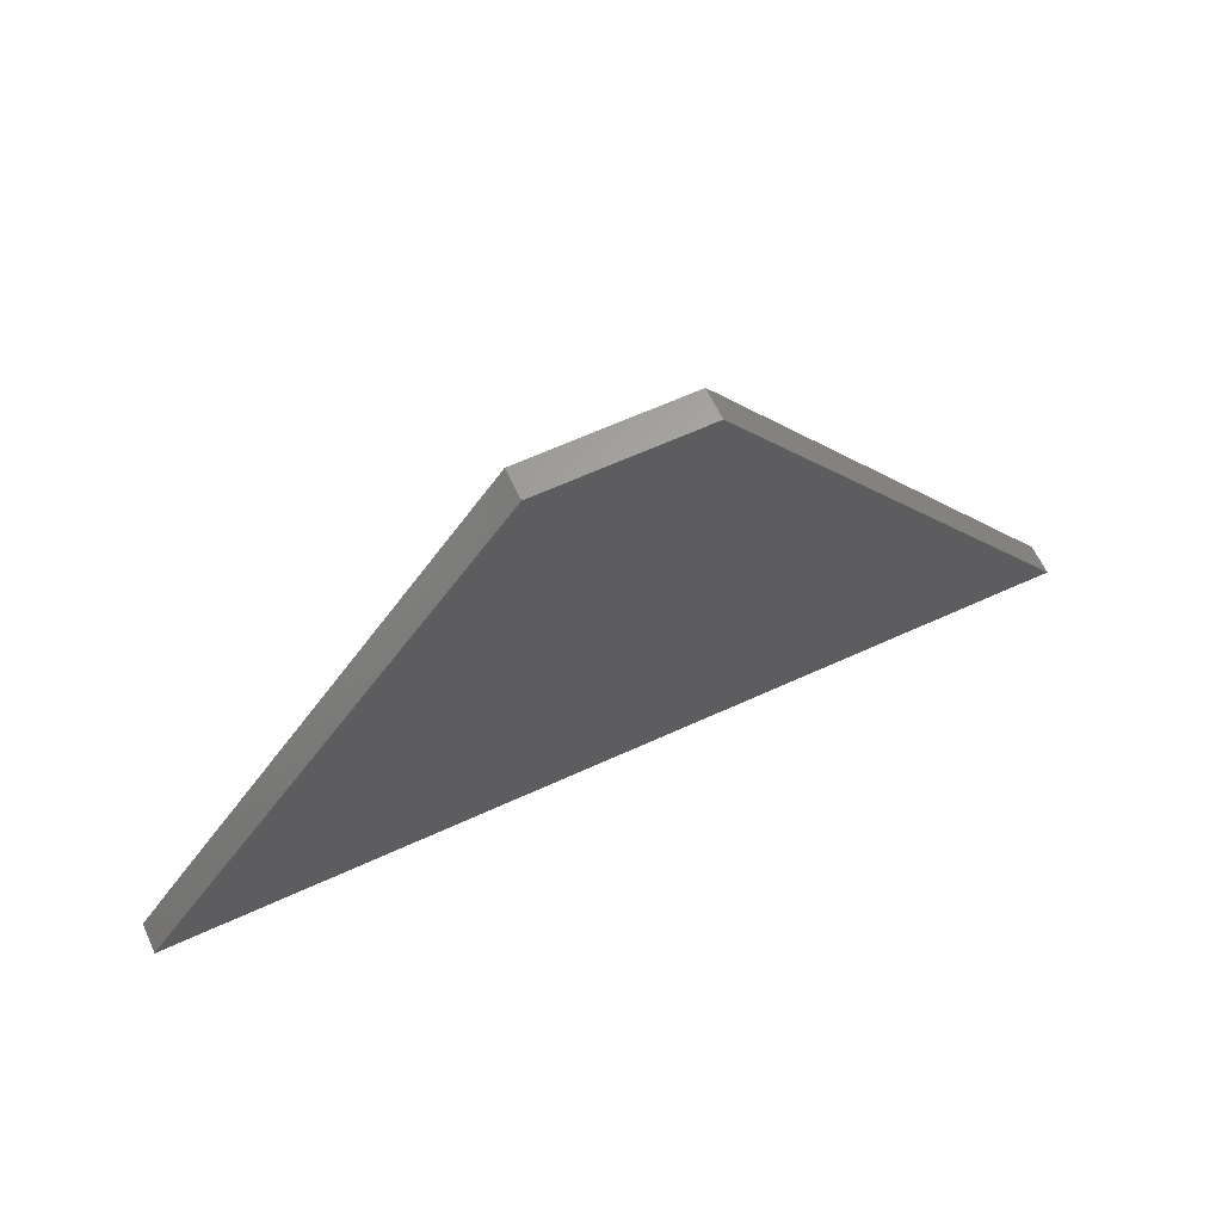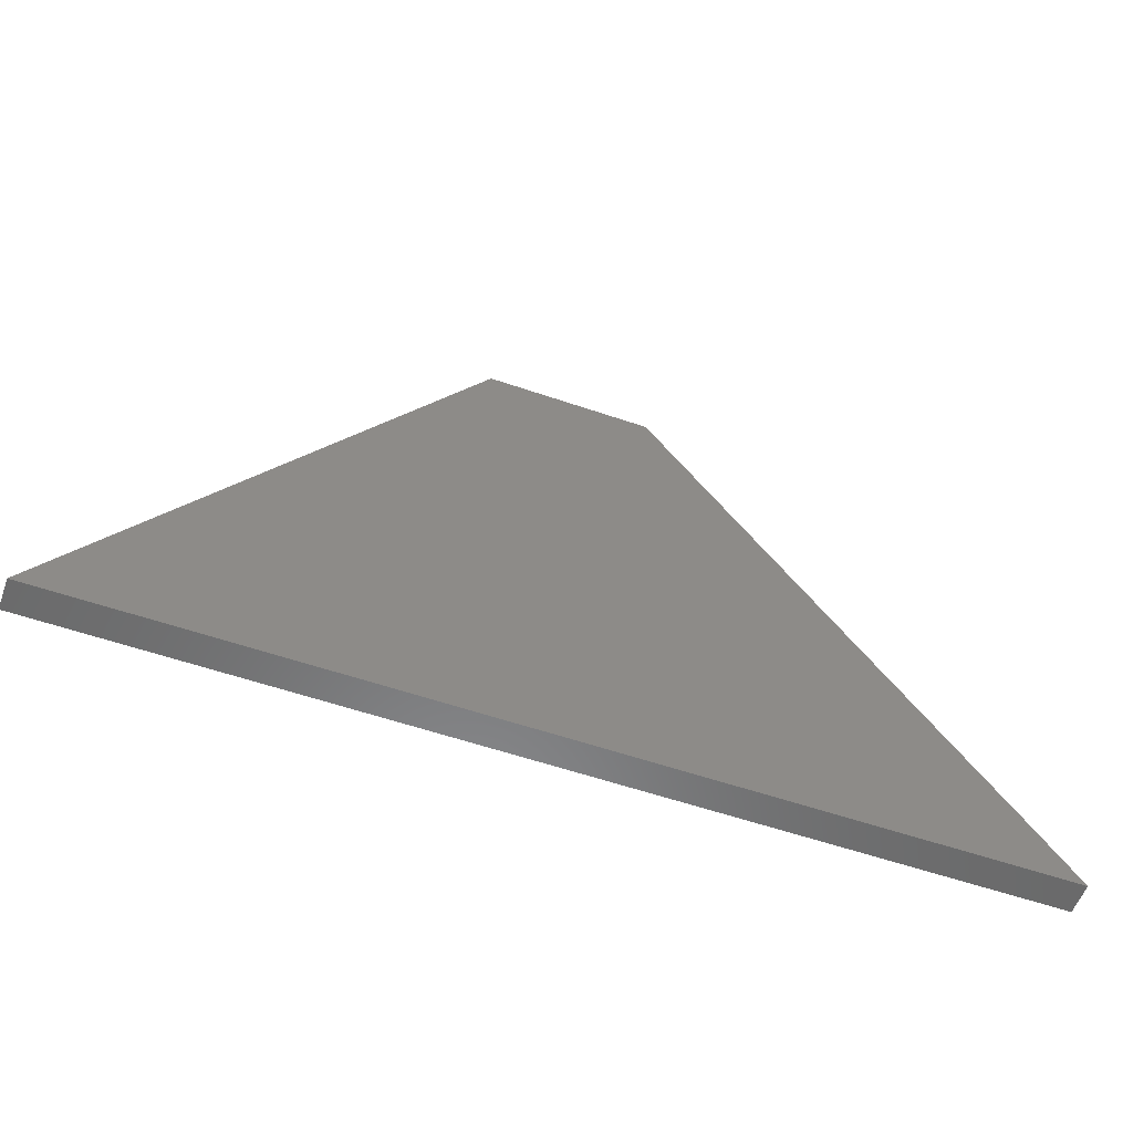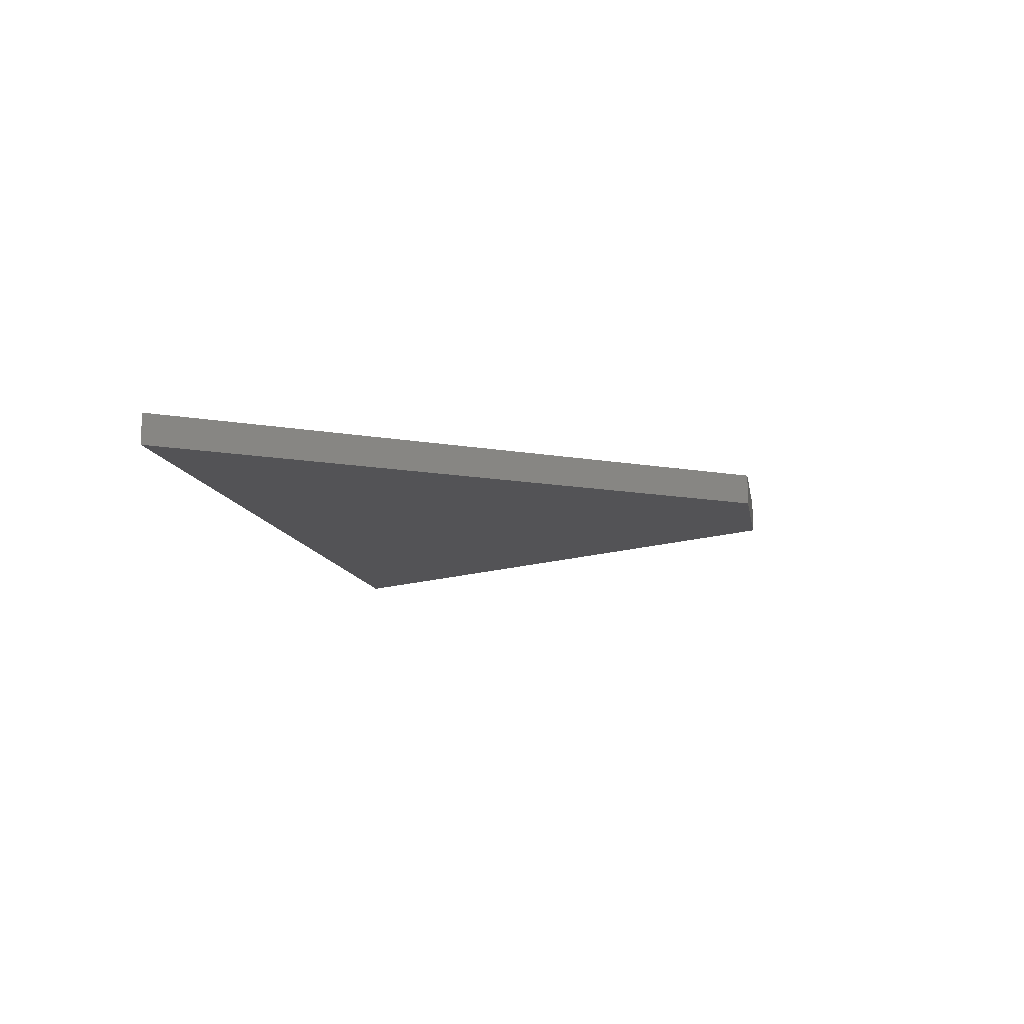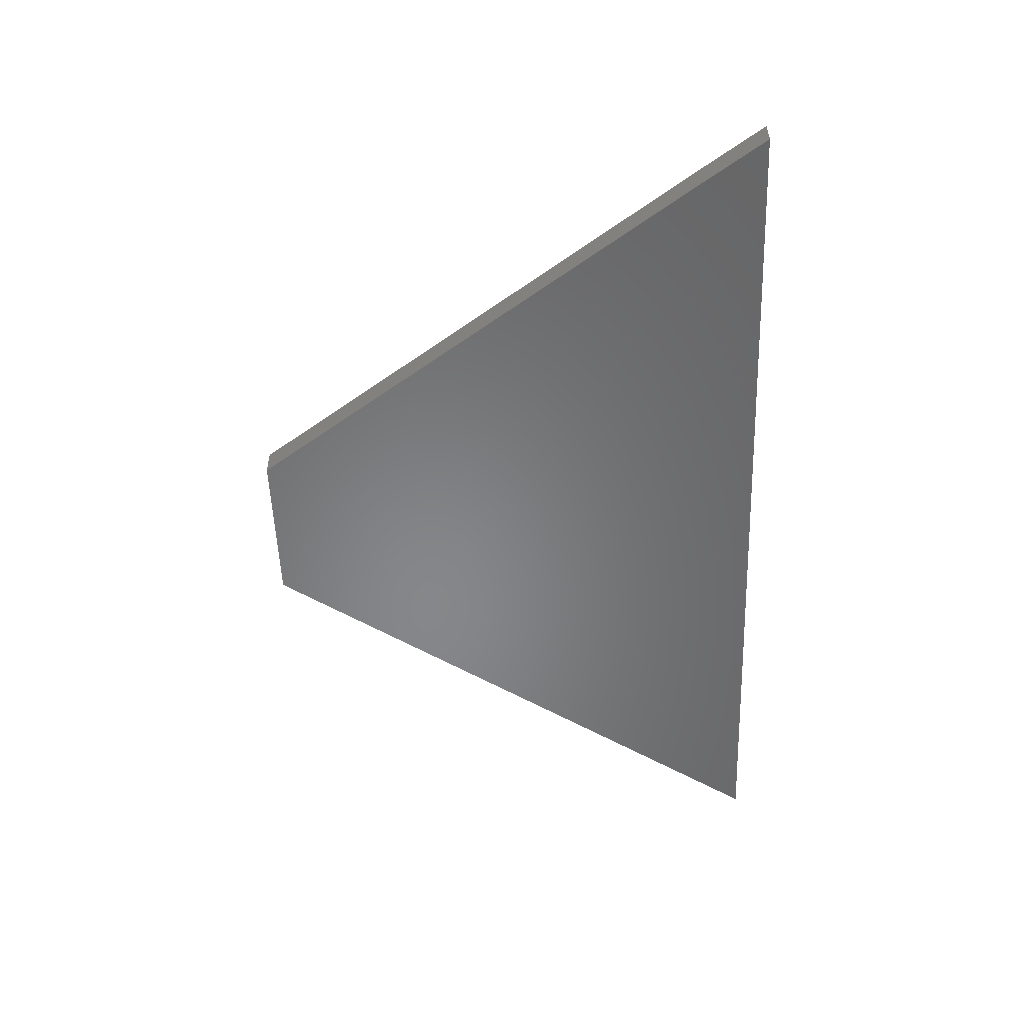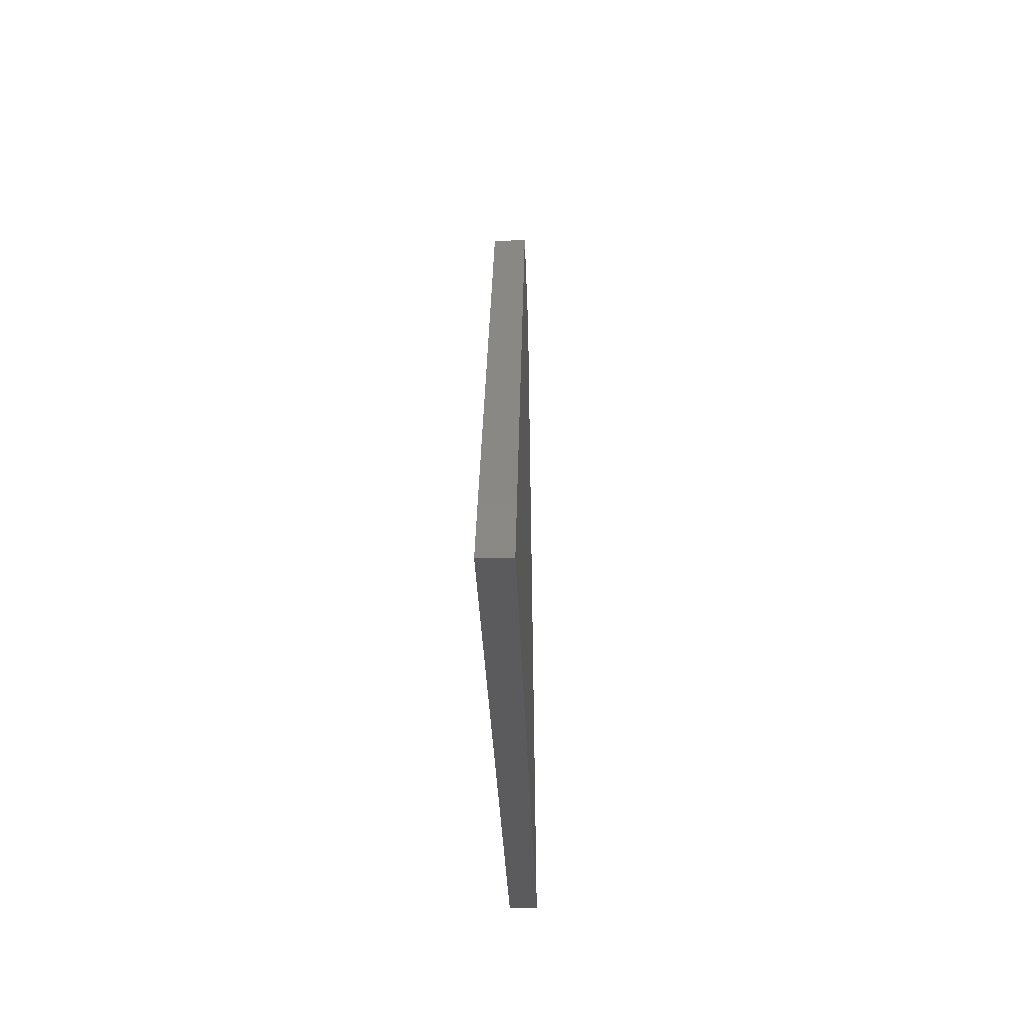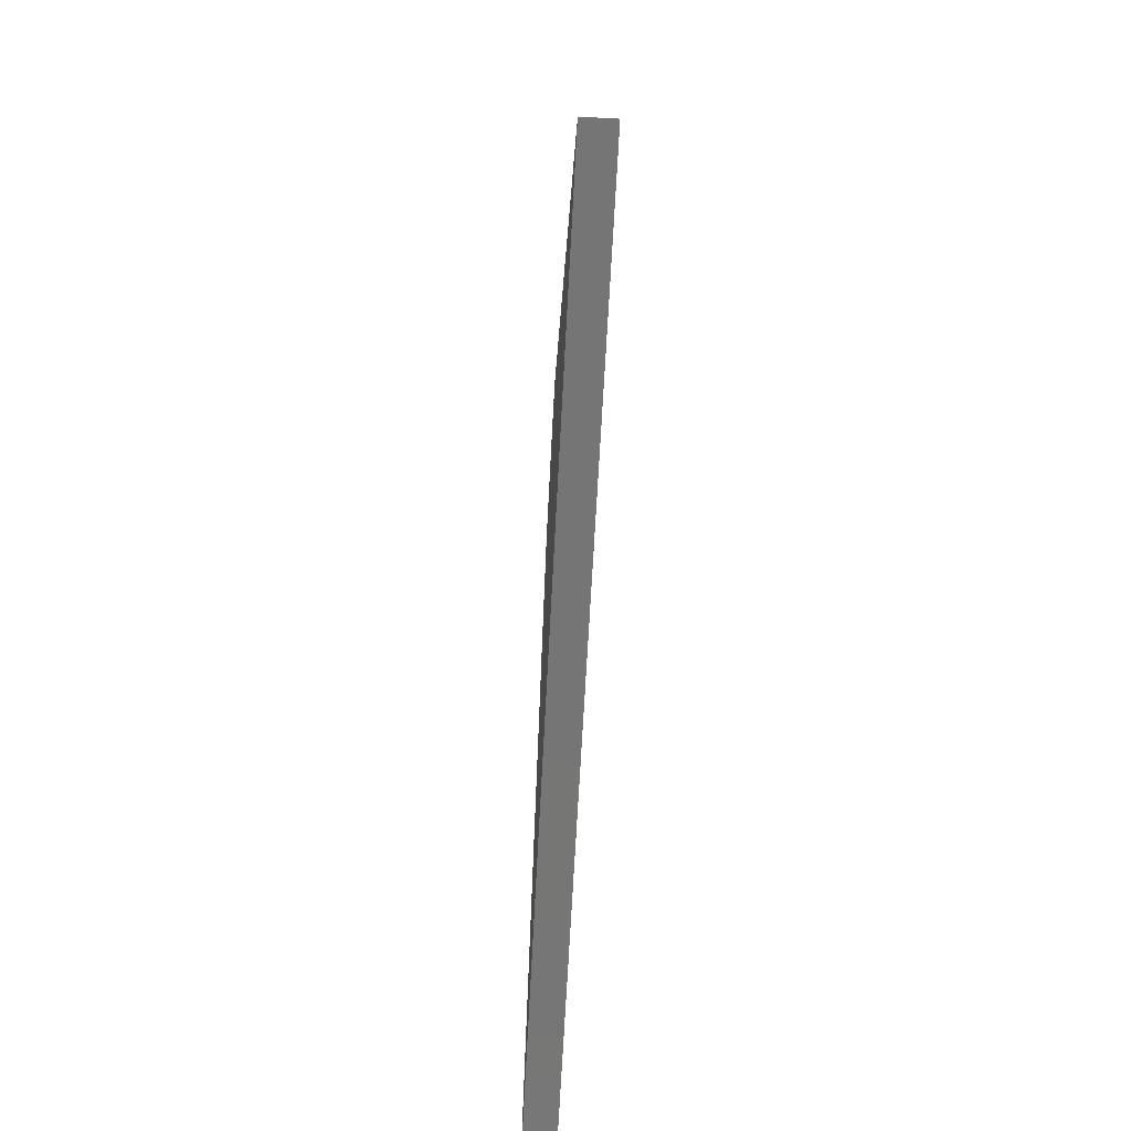
<metadata>
{"format":"stl","ext":"stl","renderer":"f3d","projection":"perspective","resolution":1024,"background":"white","views":[{"elev":63.2,"azim":155.1,"up":"+Z"},{"elev":-56.4,"azim":-19.8,"up":"+Z"},{"elev":-10.9,"azim":-80.6,"up":"+Y"},{"elev":-53.7,"azim":92.1,"up":"+Y"},{"elev":-27.0,"azim":91.6,"up":"+Z"},{"elev":-67.8,"azim":-93.0,"up":"+Z"}]}
</metadata>
<code>
# stl→obj: 15 verts, 26 faces
v 0.9229 -0.01587 -0.03545
v -0.02945 -0.03175 -0.03545
v -0.02945 -0.01587 -0.03545
v 0.9229 -0.03175 -0.03545
v 0.3586 -0.03175 0.5289
v 0.3586 -0.01587 0.5289
v 0.8725 -0.03175 0.03793
v 0.8725 -0.01587 0.03793
v -0.02945 0 -0.03545
v 0.9229 0 -0.03545
v 0.5288 -0.03175 0.5289
v 0.5288 -0.01587 0.5289
v 0.3586 0 0.5289
v 0.8725 0 0.03793
v 0.5288 0 0.5289
f 1 2 3
f 1 4 2
f 3 5 6
f 3 2 5
f 7 4 1
f 8 7 1
f 1 3 9
f 1 9 10
f 7 5 2
f 7 2 4
f 11 5 7
f 6 11 12
f 6 5 11
f 3 6 13
f 3 13 9
f 8 1 10
f 8 10 14
f 8 15 12
f 8 14 15
f 7 12 11
f 7 8 12
f 14 9 13
f 14 10 9
f 15 14 13
f 6 12 15
f 6 15 13

</code>
